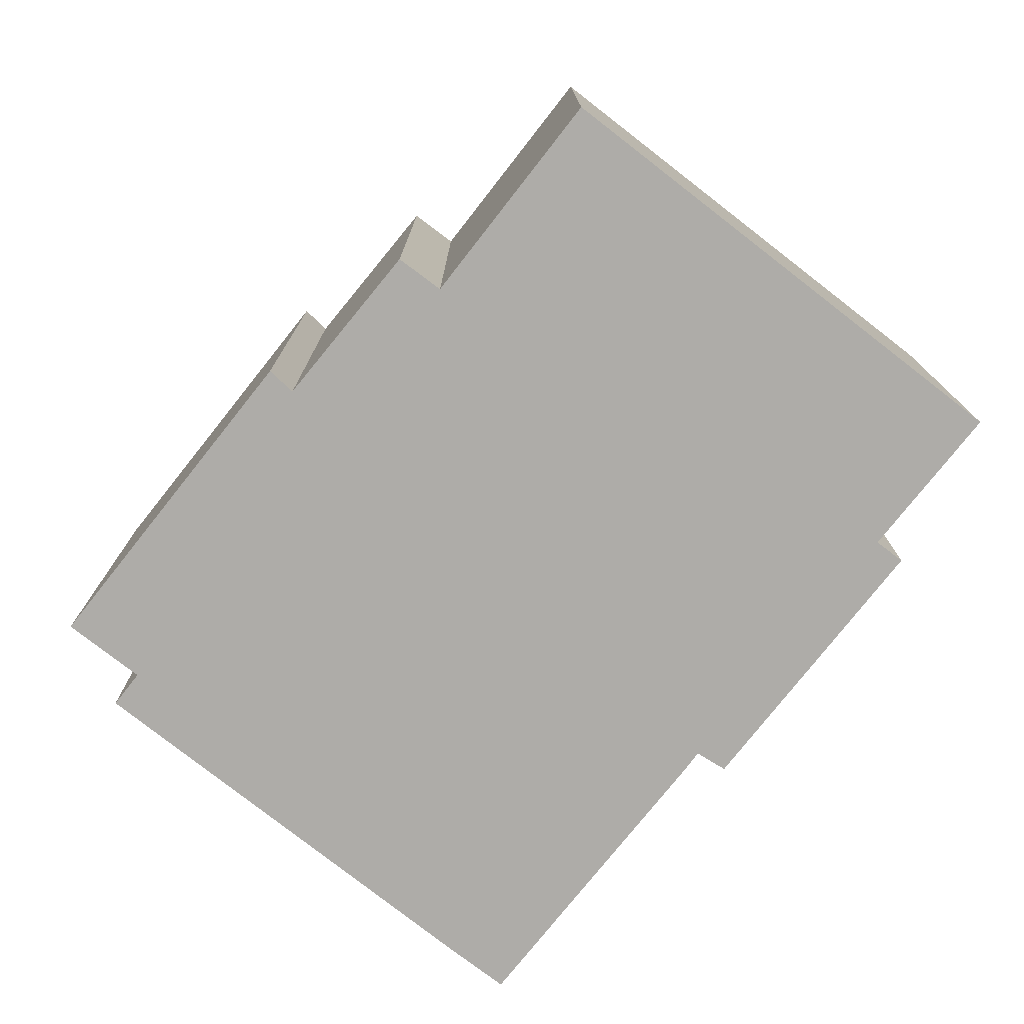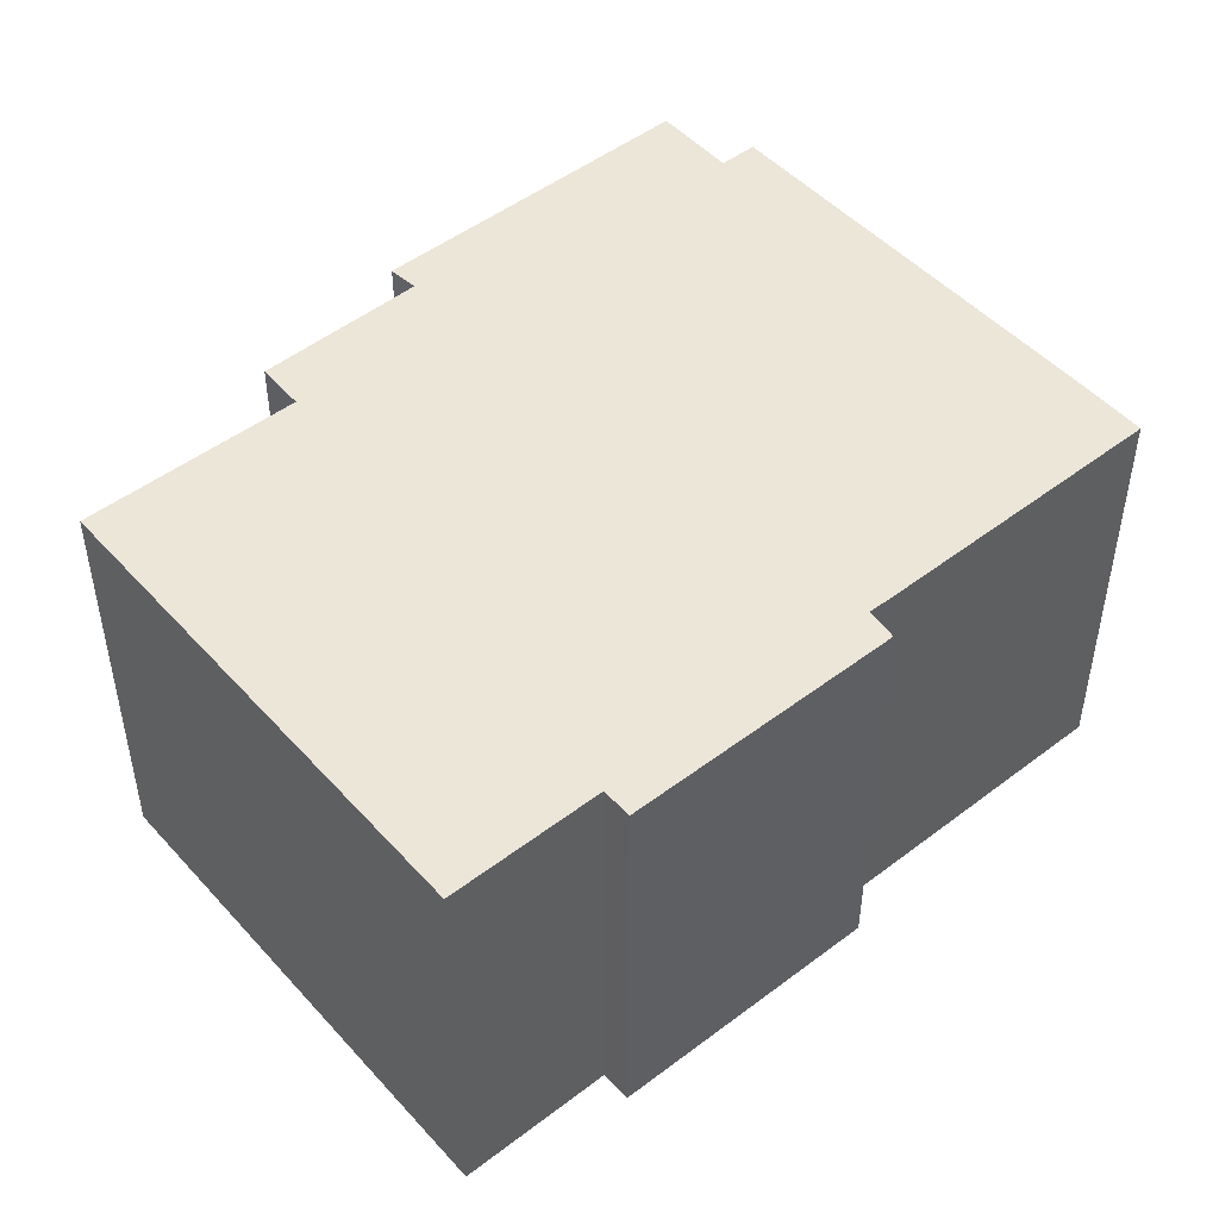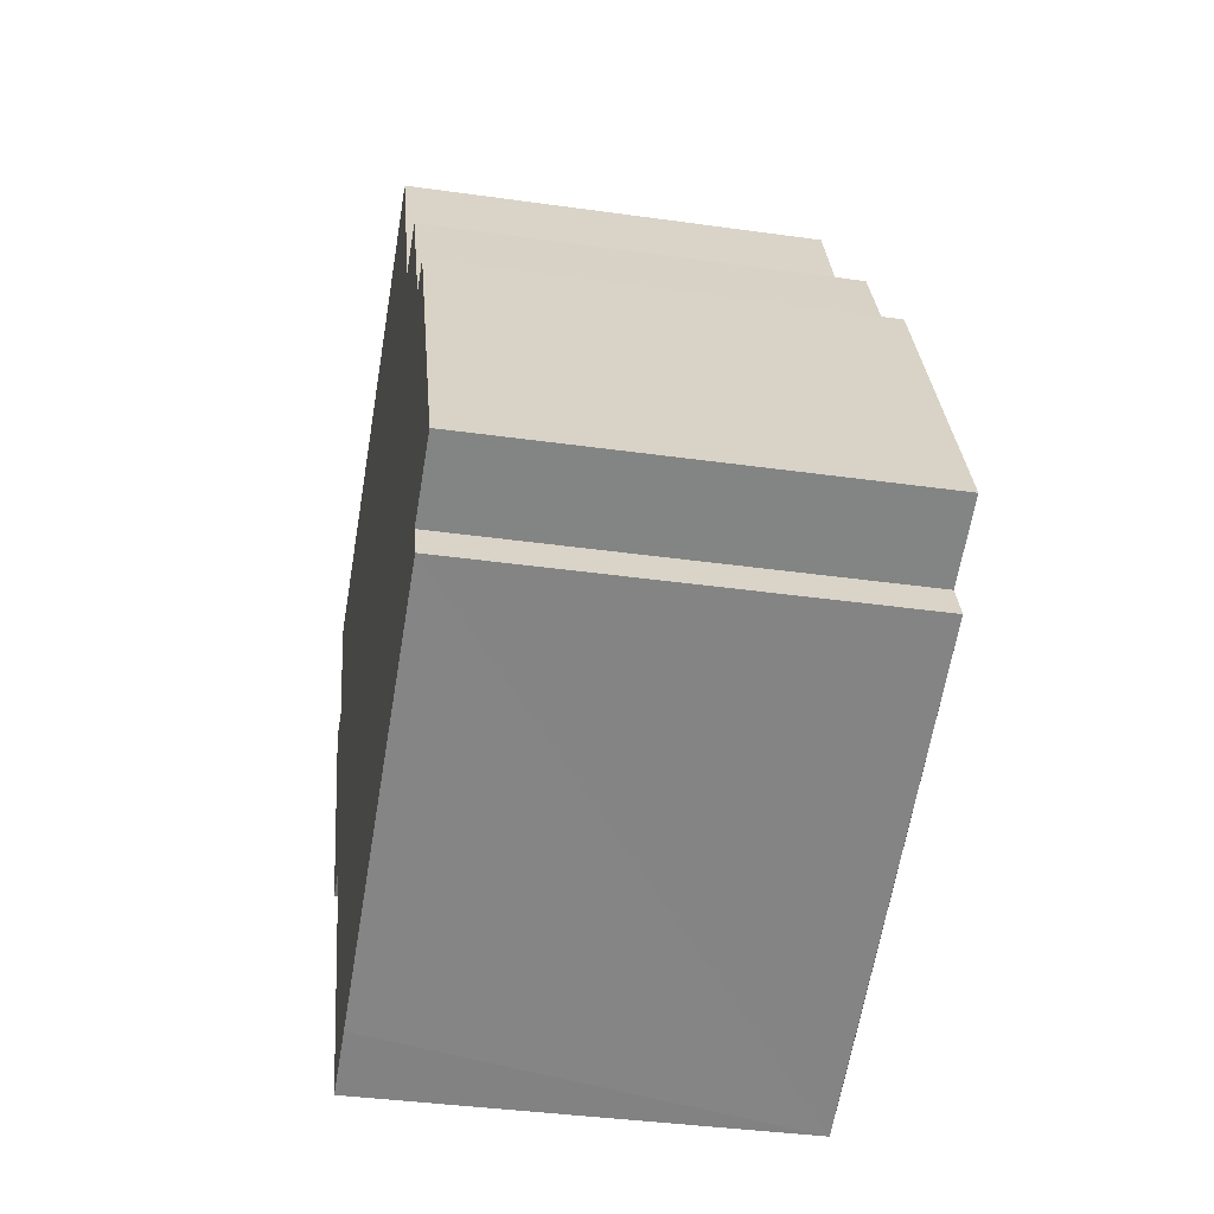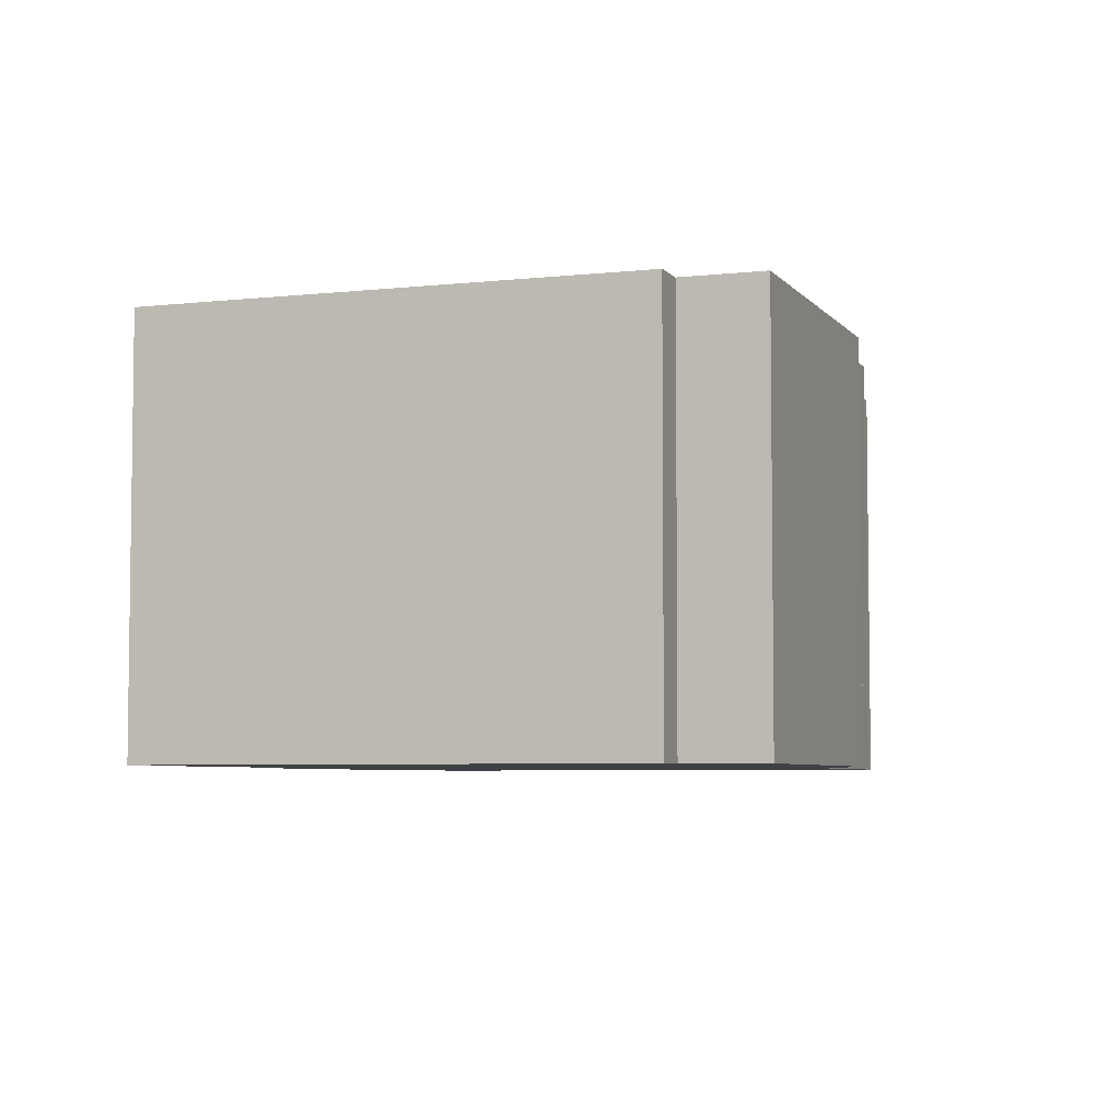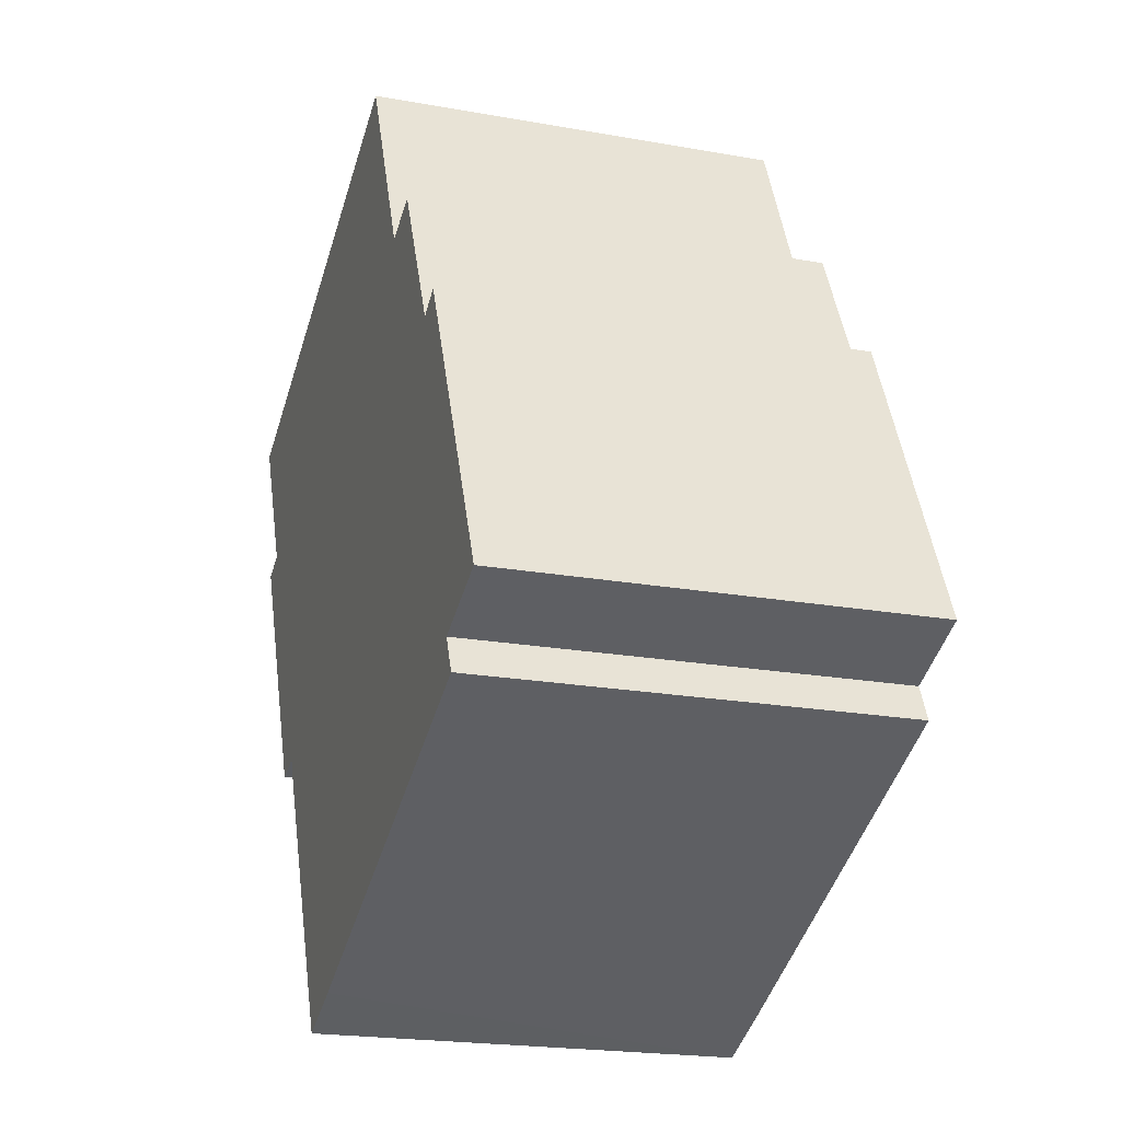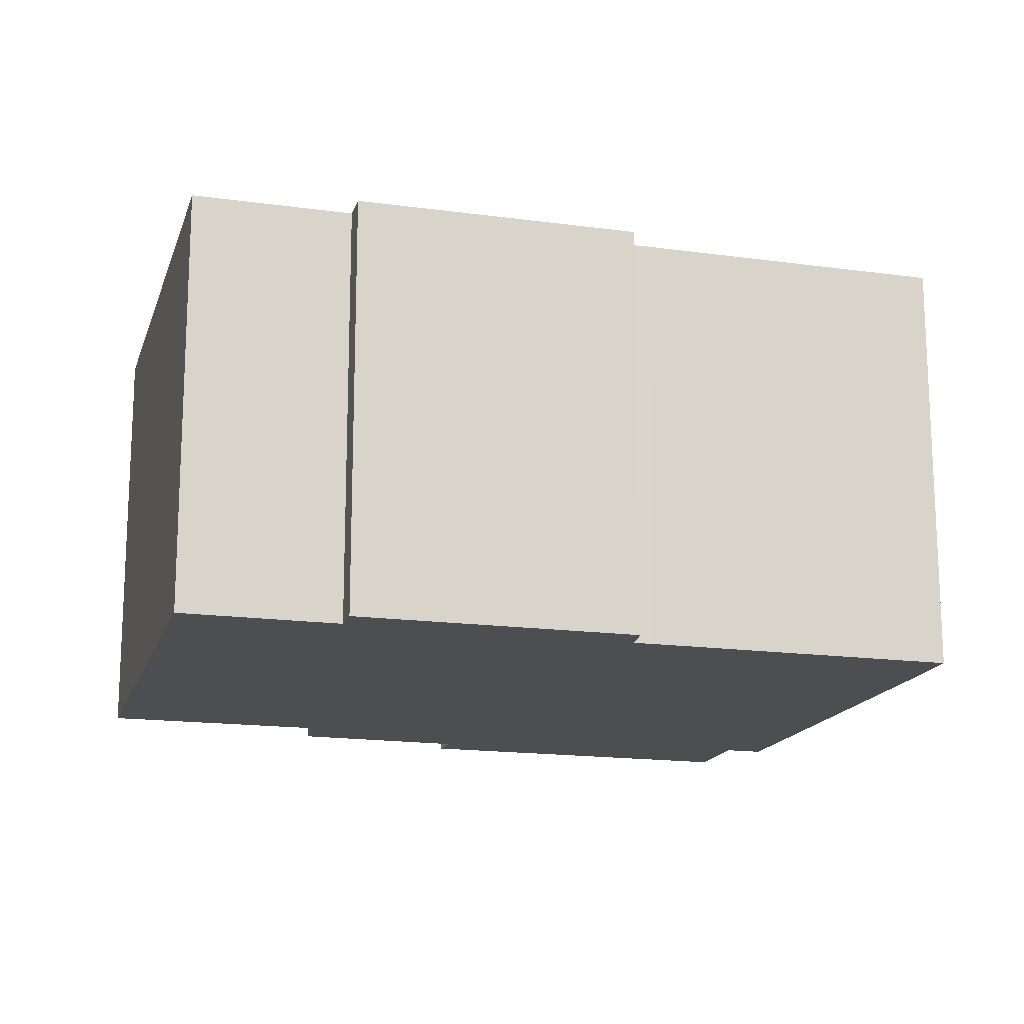
<metadata>
{"format":"obj","ext":"obj","renderer":"f3d","projection":"perspective","resolution":1024,"background":"white","views":[{"elev":-76.8,"azim":-14.1,"up":"+Y"},{"elev":48.8,"azim":73.9,"up":"+Y"},{"elev":-37.4,"azim":-100.3,"up":"+Z"},{"elev":-5.2,"azim":-136.1,"up":"+Y"},{"elev":-20.7,"azim":-108.1,"up":"+Z"},{"elev":-16.5,"azim":98.5,"up":"+Y"}]}
</metadata>
<code>
v  3.09 9.241 6.819
v  3.667 9.241 6.485
v  0 9.241 5.658e-16
v  5.284 9.241 9.913
v  6.294 9.241 9.489
v  10.22 9.241 -5.531
v  14.38 9.241 0.111
v  11.56 9.241 -6.11
v  1.36 9.241 -1.529
v  14.56 9.241 0.54
v  17.8 9.241 6.063
v  17.17 9.241 6.34
v  18.61 9.241 9.531
v  8.309 9.241 14.04
v  1.704 9.241 -0.754
v  15.24 9.241 0.324
v  17.8 -3.713e-16 6.063
v  15.24 -1.984e-17 0.324
v  11.56 3.741e-16 -6.11
v  18.61 -5.836e-16 9.531
v  17.17 -3.882e-16 6.34
v  14.56 -3.307e-17 0.54
v  14.38 -6.797e-18 0.111
v  1.36 9.362e-17 -1.529
v  10.22 3.387e-16 -5.531
v  1.704 4.617e-17 -0.754
v  0 0 0
v  3.09 -4.175e-16 6.819
v  3.667 -3.971e-16 6.485
v  5.284 -6.07e-16 9.913
v  6.294 -5.81e-16 9.489
v  8.309 -8.6e-16 14.04
g defaultobject
f 1 2 3
f 4 5 2
f 6 7 8
f 7 6 9
f 7 9 10
f 10 9 11
f 11 9 12
f 12 9 13
f 13 9 5
f 13 5 14
f 5 9 15
f 5 15 3
f 5 3 2
f 11 16 10
f 17 16 11
f 16 17 18
f 19 8 7
f 20 12 13
f 12 20 21
f 18 10 16
f 10 18 22
f 22 7 10
f 7 22 23
f 19 7 23
f 19 6 8
f 6 19 9
f 9 19 24
f 24 19 25
f 26 3 15
f 3 26 27
f 24 15 9
f 15 24 26
f 27 1 3
f 1 27 28
f 29 4 2
f 4 29 30
f 31 14 5
f 14 31 32
f 28 2 1
f 2 28 29
f 30 5 4
f 5 30 31
f 32 13 14
f 13 32 20
f 21 11 12
f 11 21 17
f 17 21 18
f 25 26 24
f 26 25 28
f 28 25 29
f 29 25 30
f 30 25 31
f 31 25 32
f 32 25 19
f 32 19 21
f 32 21 20
f 21 19 22
f 22 19 23
f 21 22 18
f 28 27 26

</code>
